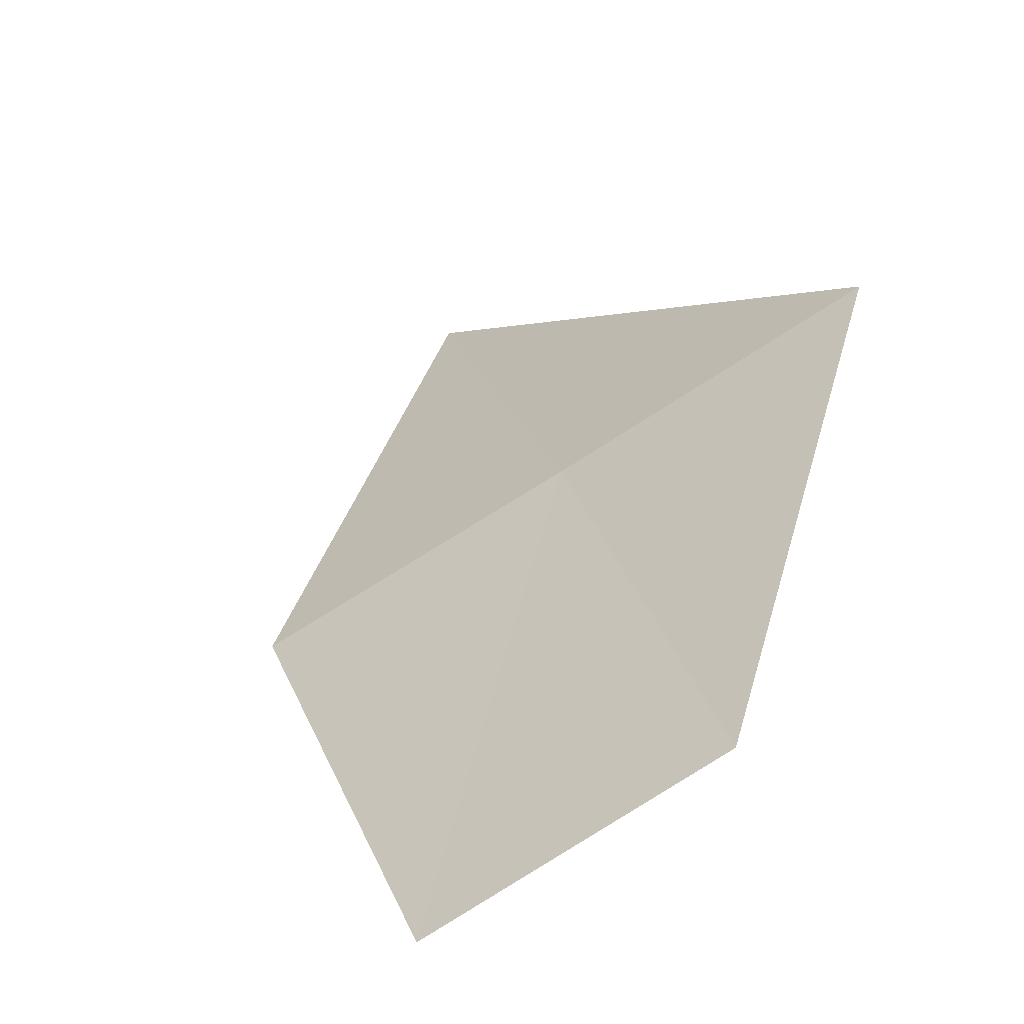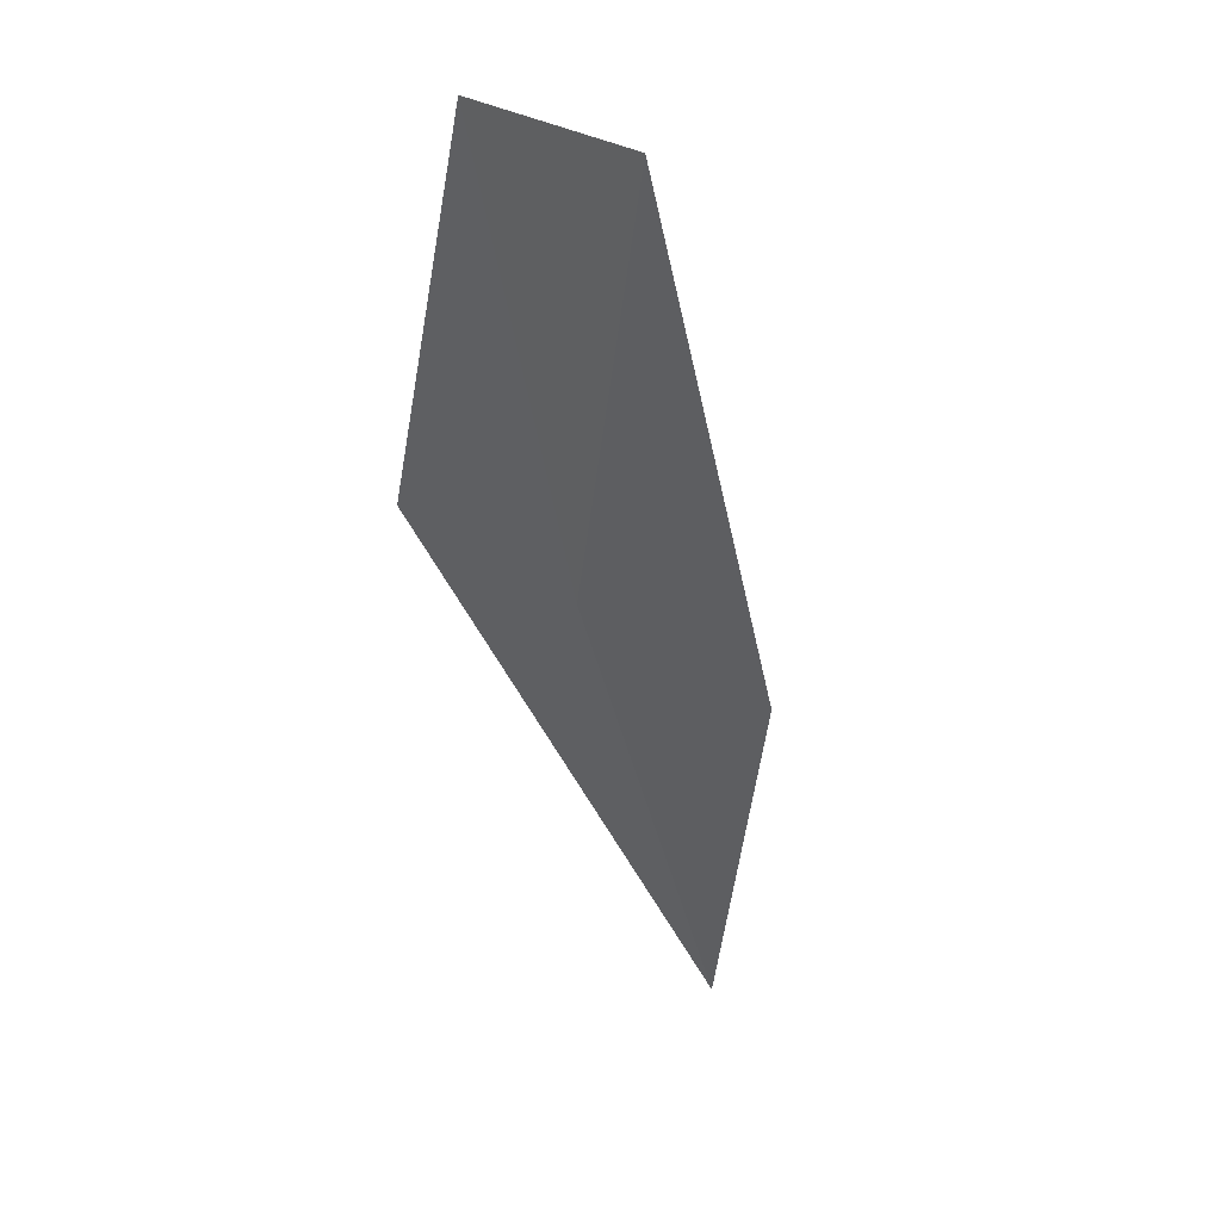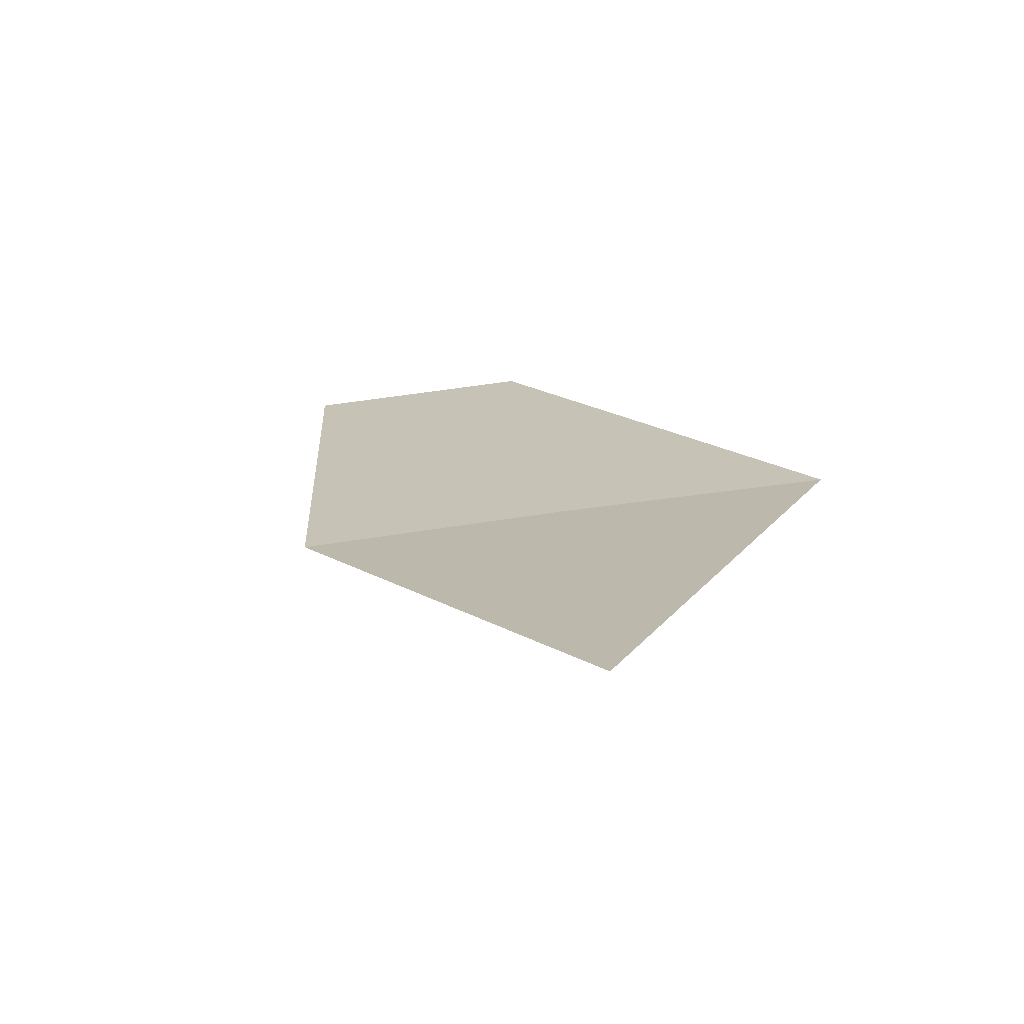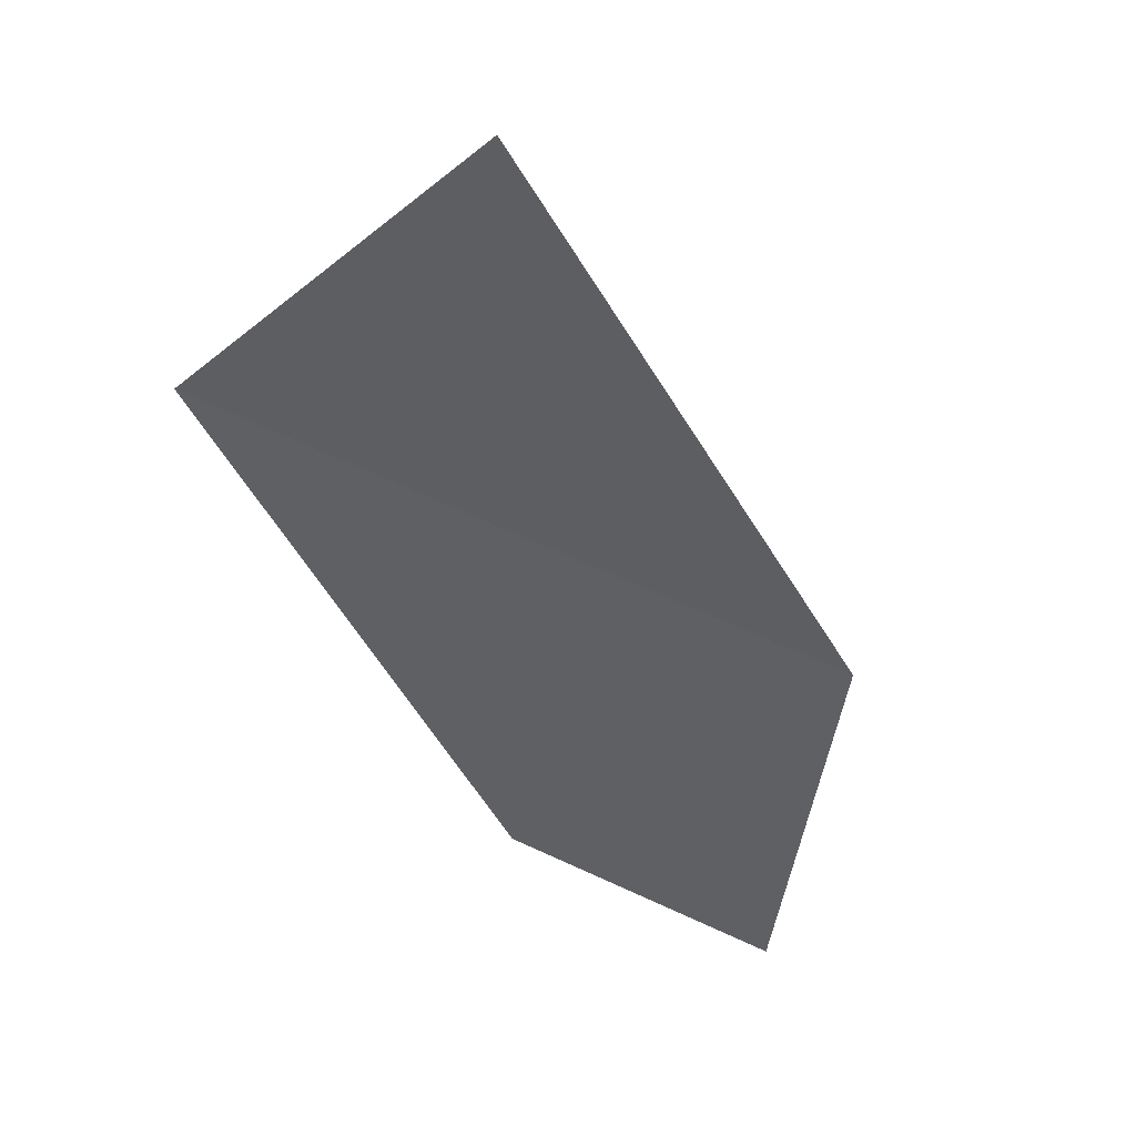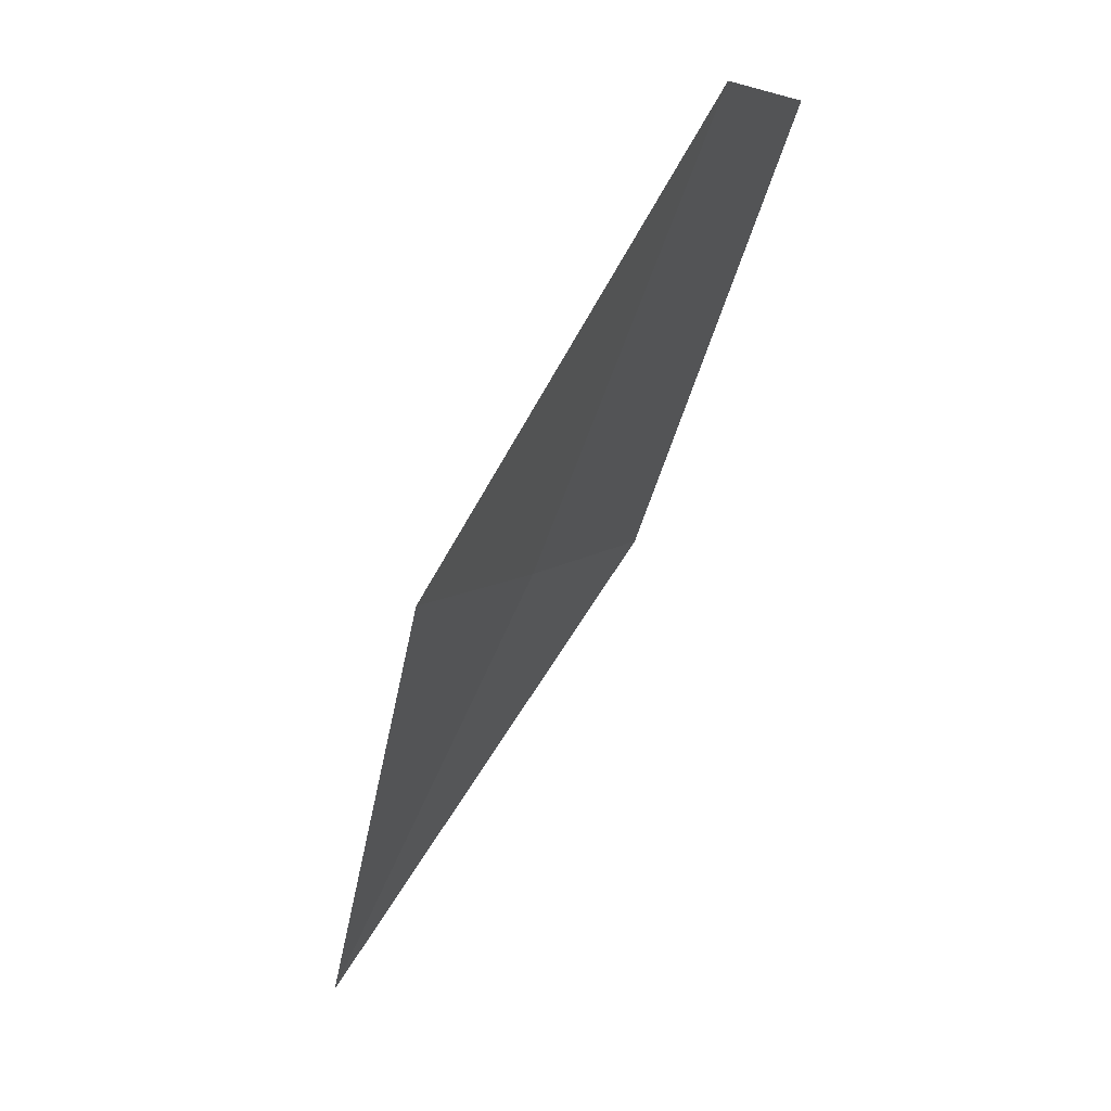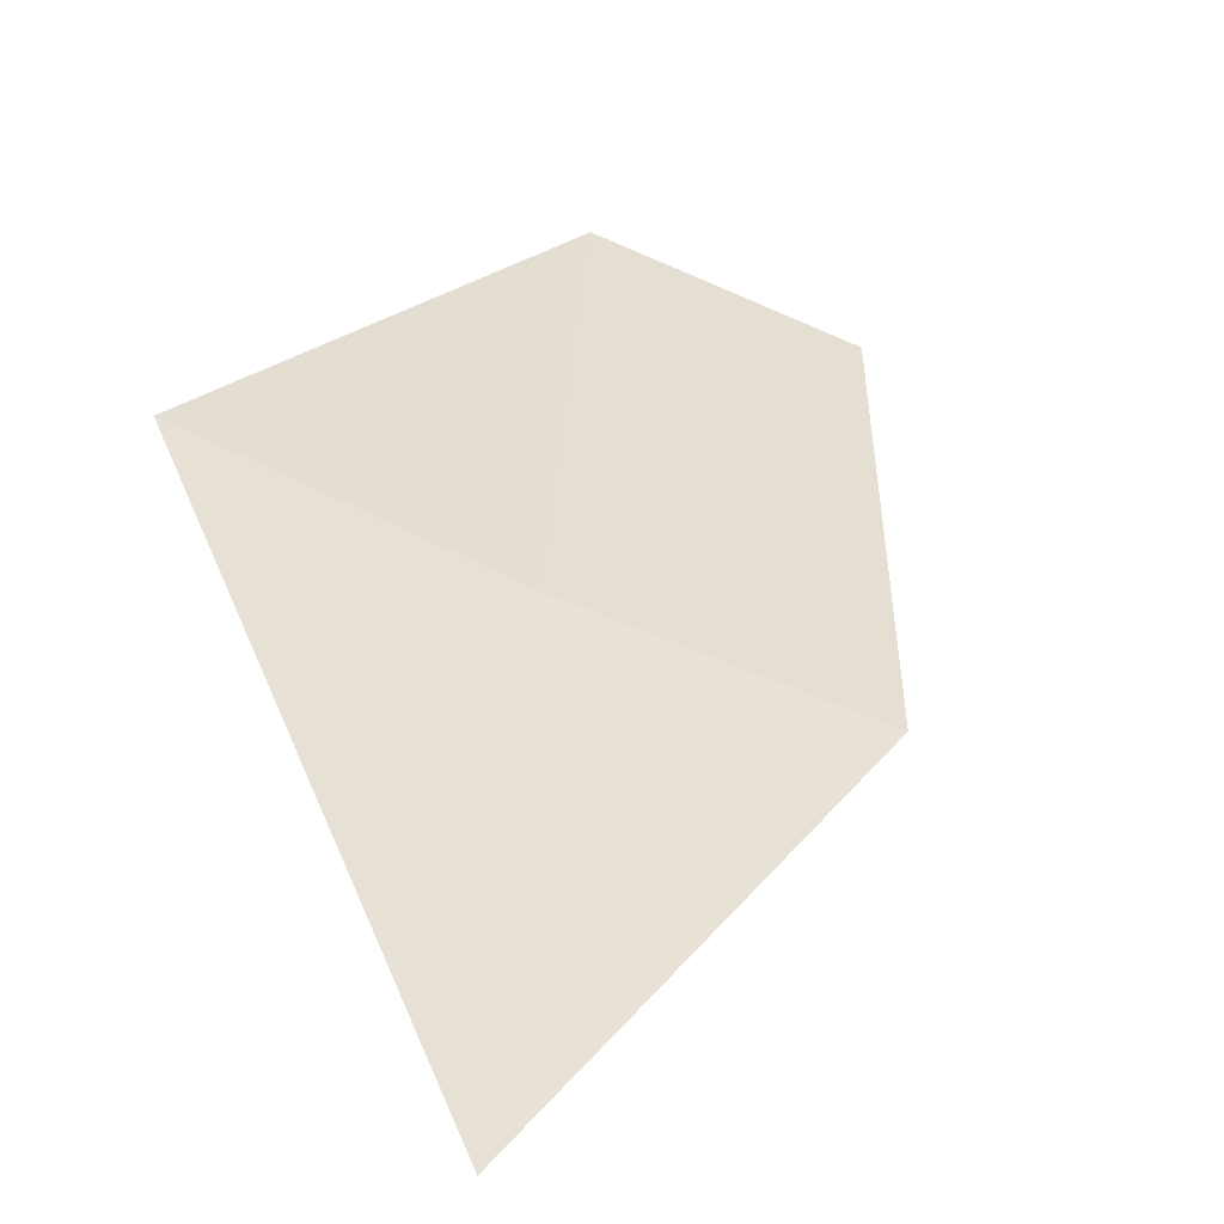
<metadata>
{"format":"obj","ext":"obj","renderer":"f3d","projection":"perspective","resolution":1024,"background":"white","views":[{"elev":37.1,"azim":152.0,"up":"+Z"},{"elev":15.5,"azim":76.8,"up":"+Y"},{"elev":-50.0,"azim":-151.2,"up":"+Y"},{"elev":-46.3,"azim":-15.9,"up":"+Z"},{"elev":14.6,"azim":-43.0,"up":"+Y"},{"elev":21.1,"azim":-12.0,"up":"+Z"}]}
</metadata>
<code>
v -16.58 9.275 17.89
v -16.21 9.229 17.73
v -16.77 8.593 17.64
v -16.06 9.931 17.93
v -16.96 9.34 18.08
v -16.39 9.976 18.08
f 1 2 4
f 1 6 5
f 1 4 6
f 1 3 2
f 1 5 3

</code>
